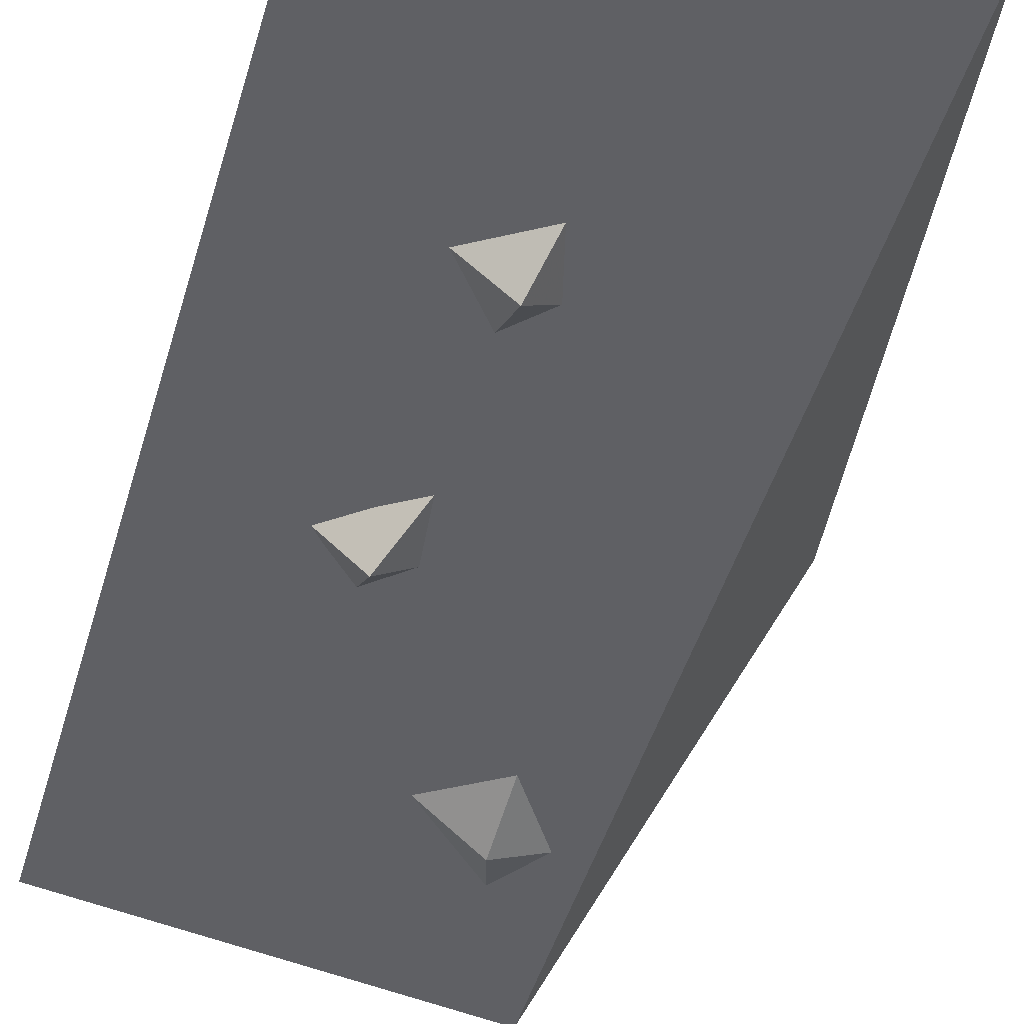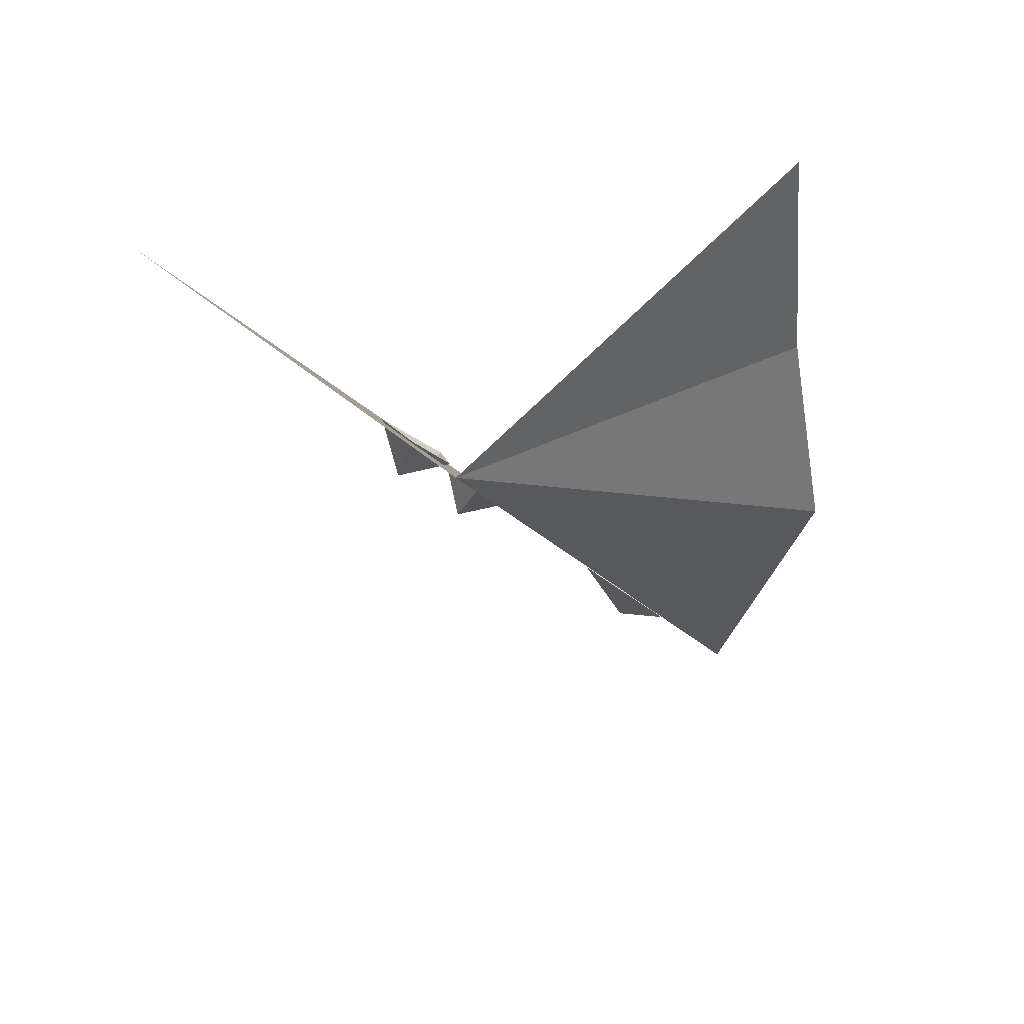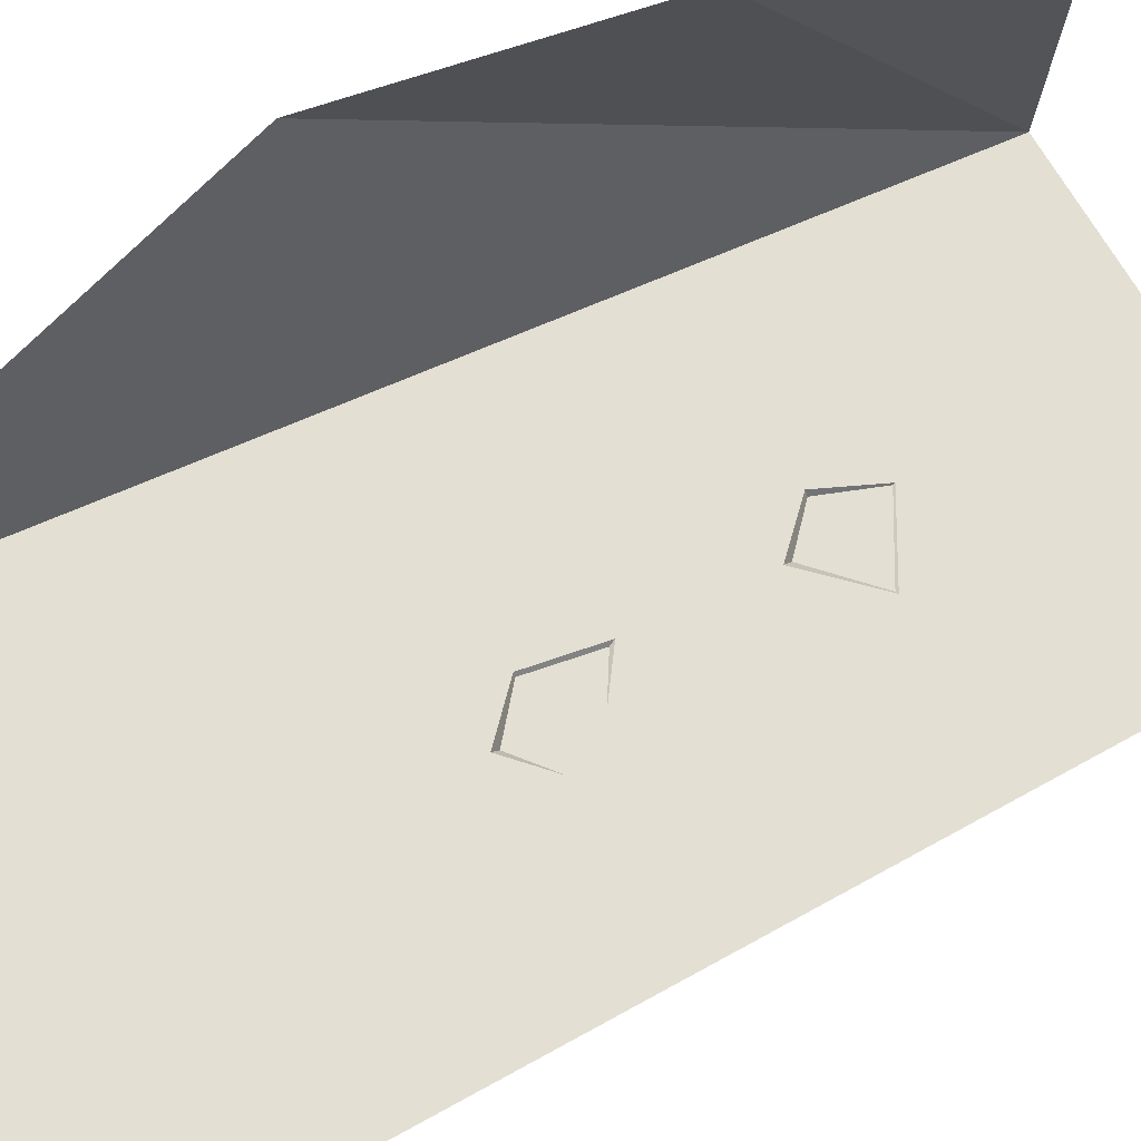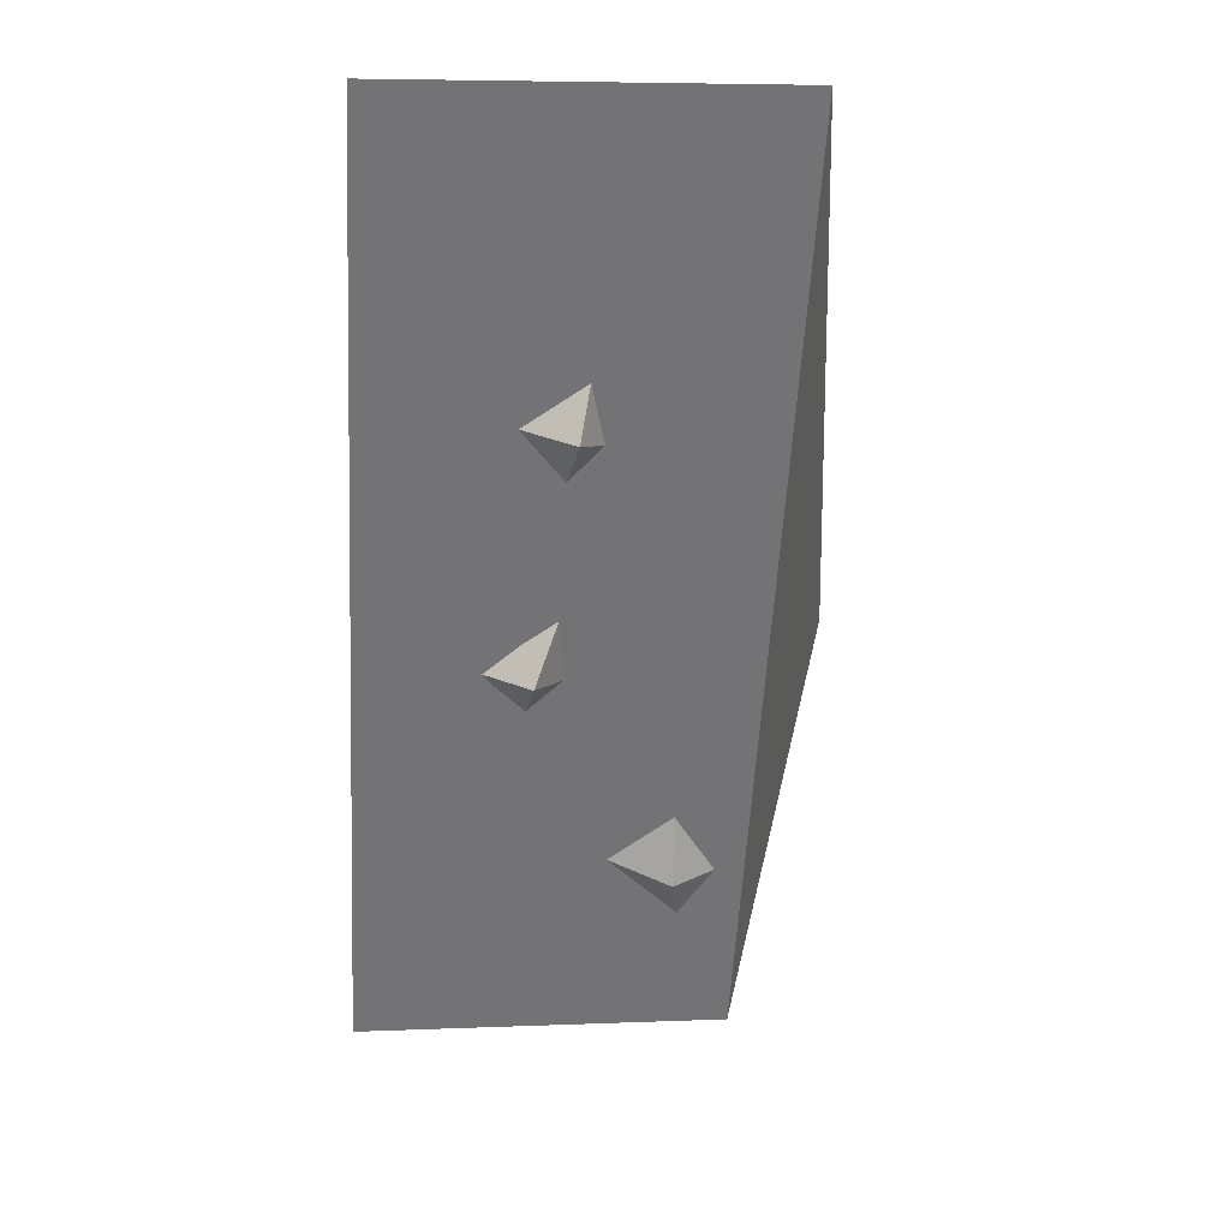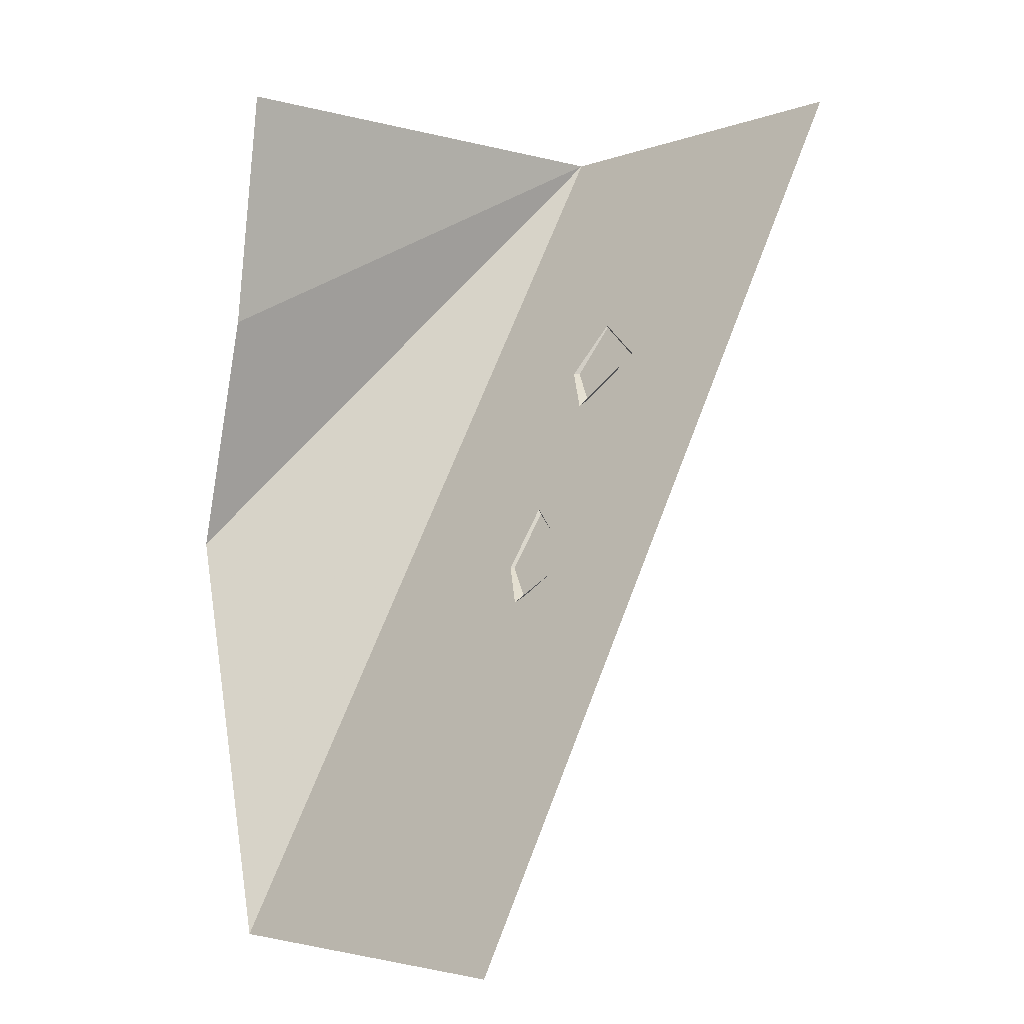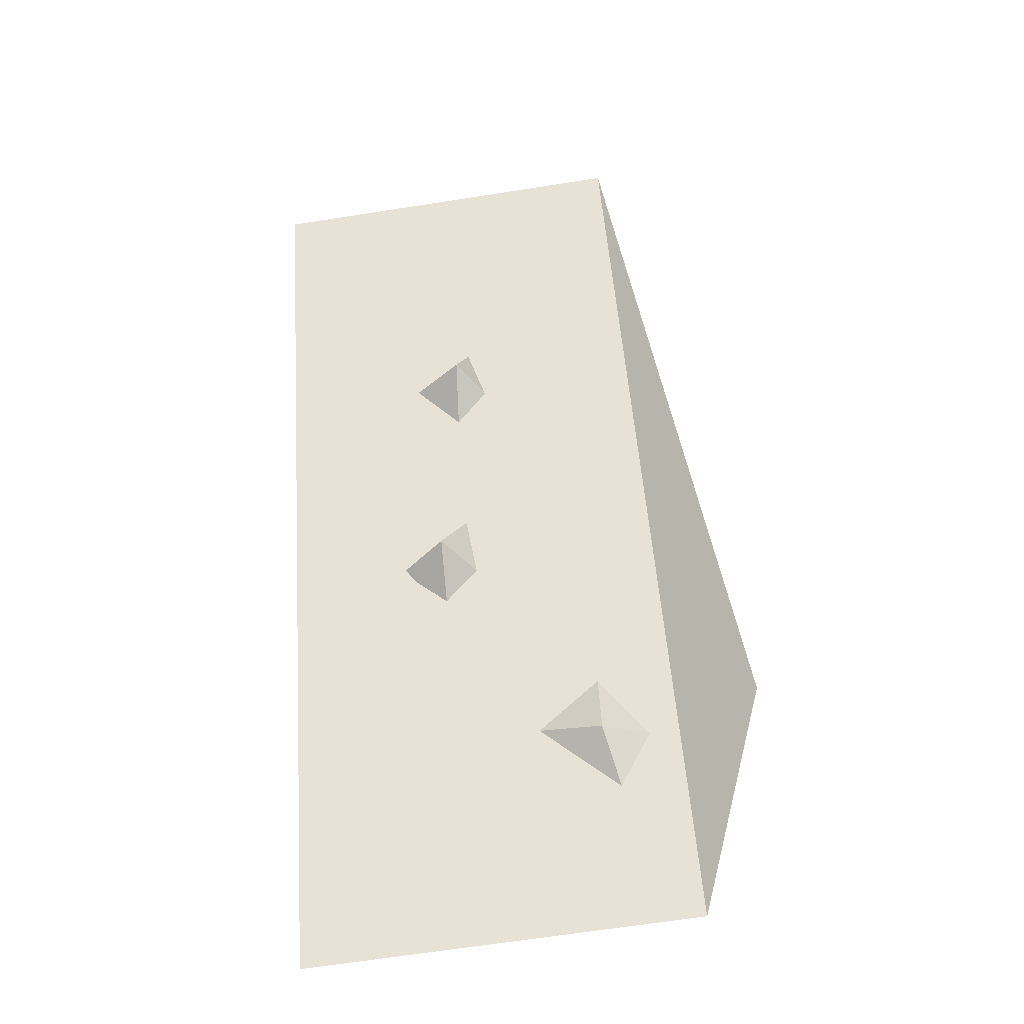
<metadata>
{"format":"obj","ext":"obj","renderer":"f3d","projection":"perspective","resolution":1024,"background":"white","views":[{"elev":-73.9,"azim":162.2,"up":"+Z"},{"elev":55.3,"azim":-139.1,"up":"+Y"},{"elev":75.7,"azim":58.1,"up":"+Z"},{"elev":6.2,"azim":173.1,"up":"+Y"},{"elev":-4.0,"azim":49.3,"up":"+Y"},{"elev":-66.5,"azim":-171.1,"up":"+Y"}]}
</metadata>
<code>
v 0.07031 -0.4922 -0.2344
v 0.2031 -0.5781 -0.1875
v 0.09375 -0.6094 -0.2578
v 0.03125 -0.6094 -0.1641
v 0.1094 -0.6953 -0.1094
v -0.1484 -1.375 0.2266
v -0.01562 -1.469 0.2734
v -0.1484 -1.523 0.25
v -0.2422 -1.5 0.2969
v -0.1719 -1.602 0.3516
v 0.1016 -0.9375 0.007812
v 0.25 -1.055 0.05469
v 0.1562 -1.078 -0.01562
v 0.08594 -1.07 0.07812
v 0.1641 -1.148 0.1328
v -0.3047 0 -0.5
v 0.5 0 -0.5
v 0.5 -1.875 0.5
v -0.3047 -1.875 0.5
v -0.5 -1.008 0.5
v -0.375 -0.5078 0.5
v -0.3047 0 0.5
f 1 2 3
f 1 3 4
f 4 3 5
f 5 3 2
f 6 7 8
f 6 8 9
f 9 8 10
f 10 8 7
f 11 12 13
f 11 13 14
f 14 13 15
f 15 13 12
f 16 17 18
f 16 18 19
f 16 19 20
f 16 20 21
f 16 21 22

</code>
